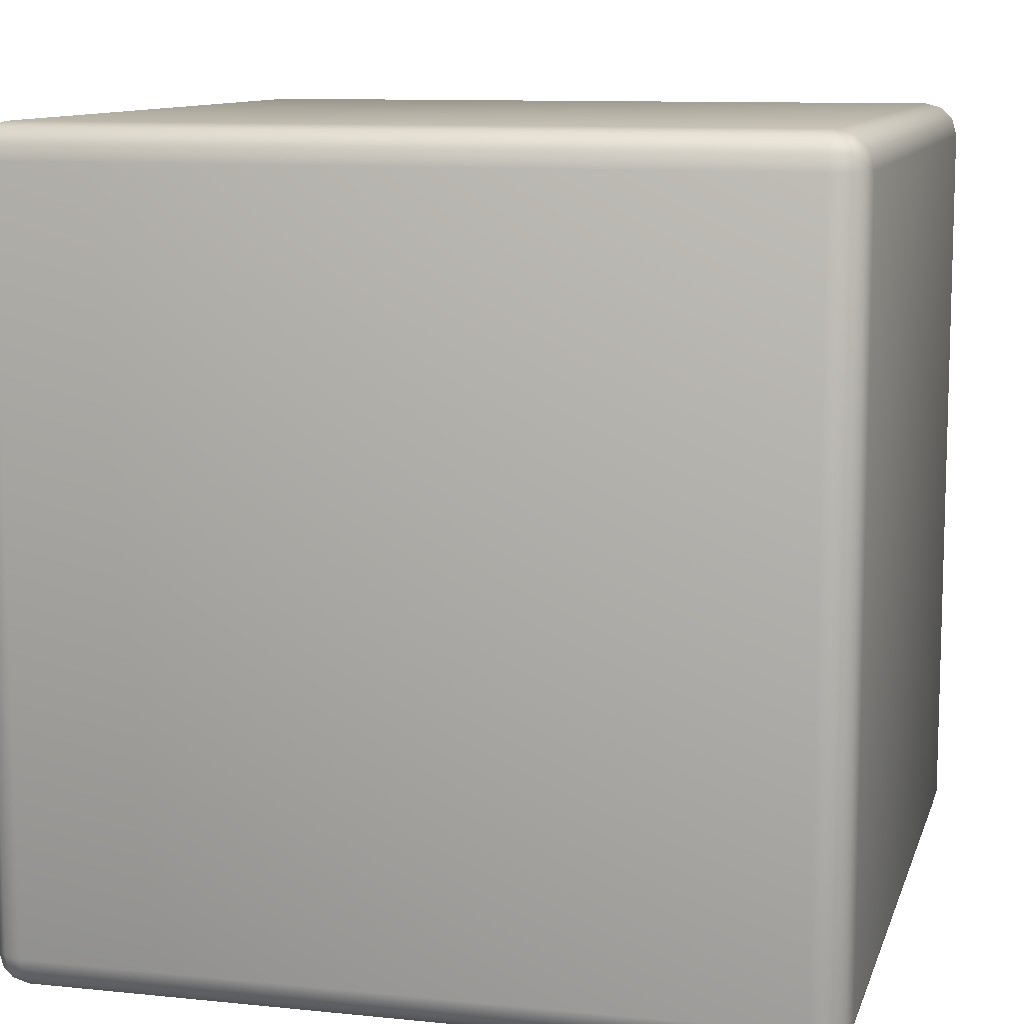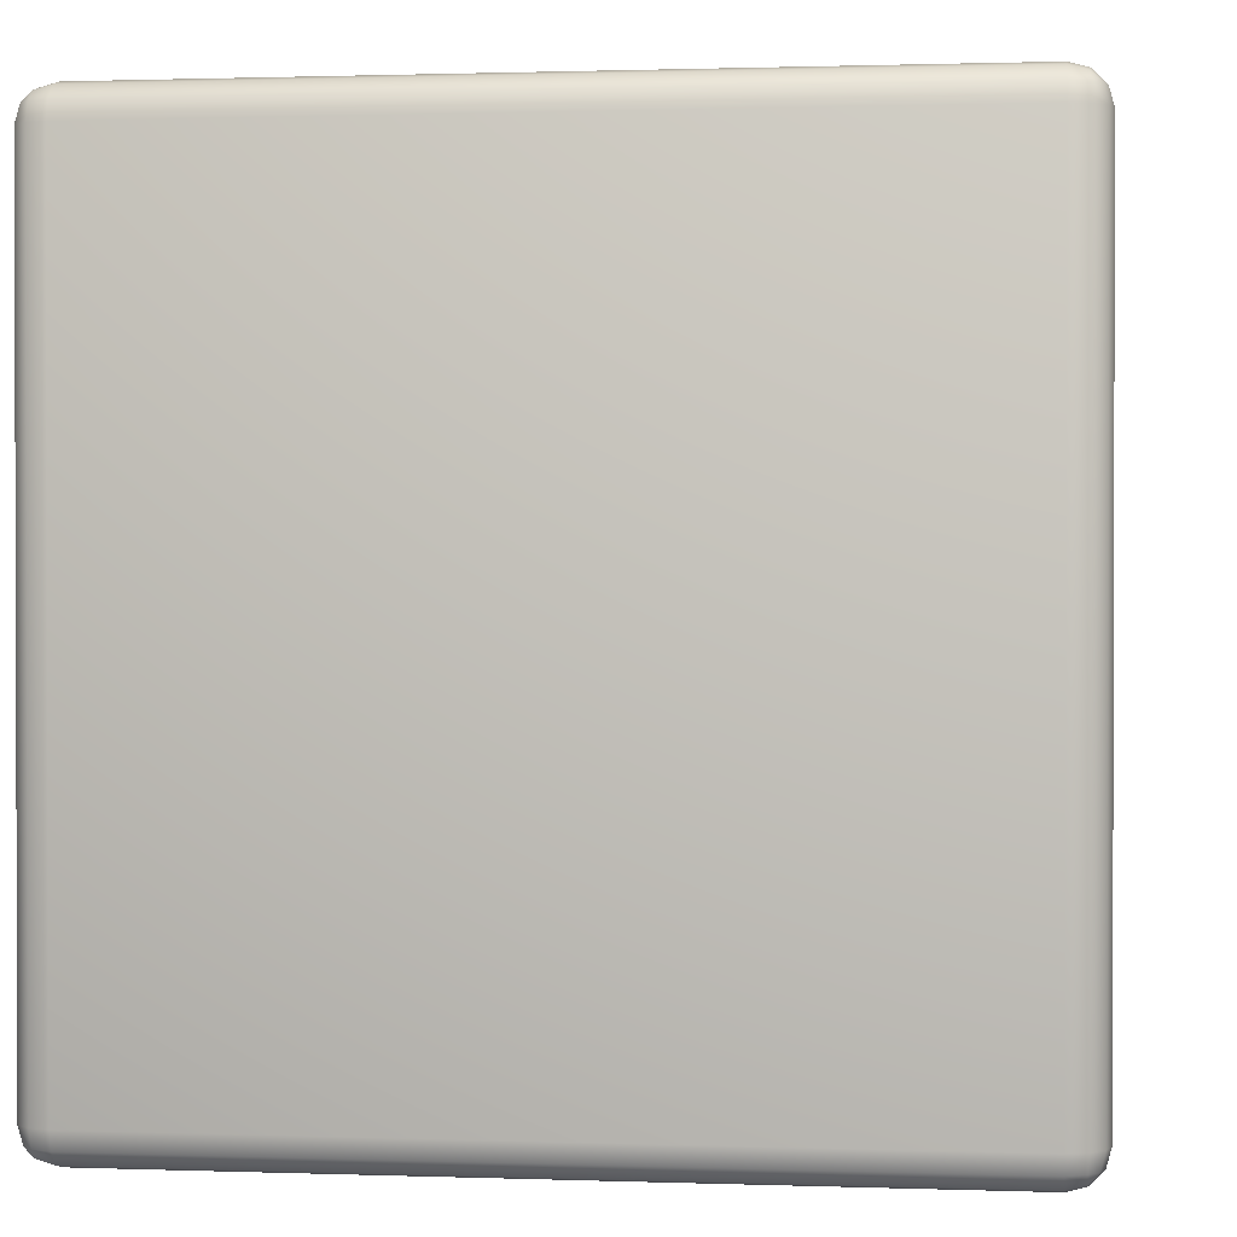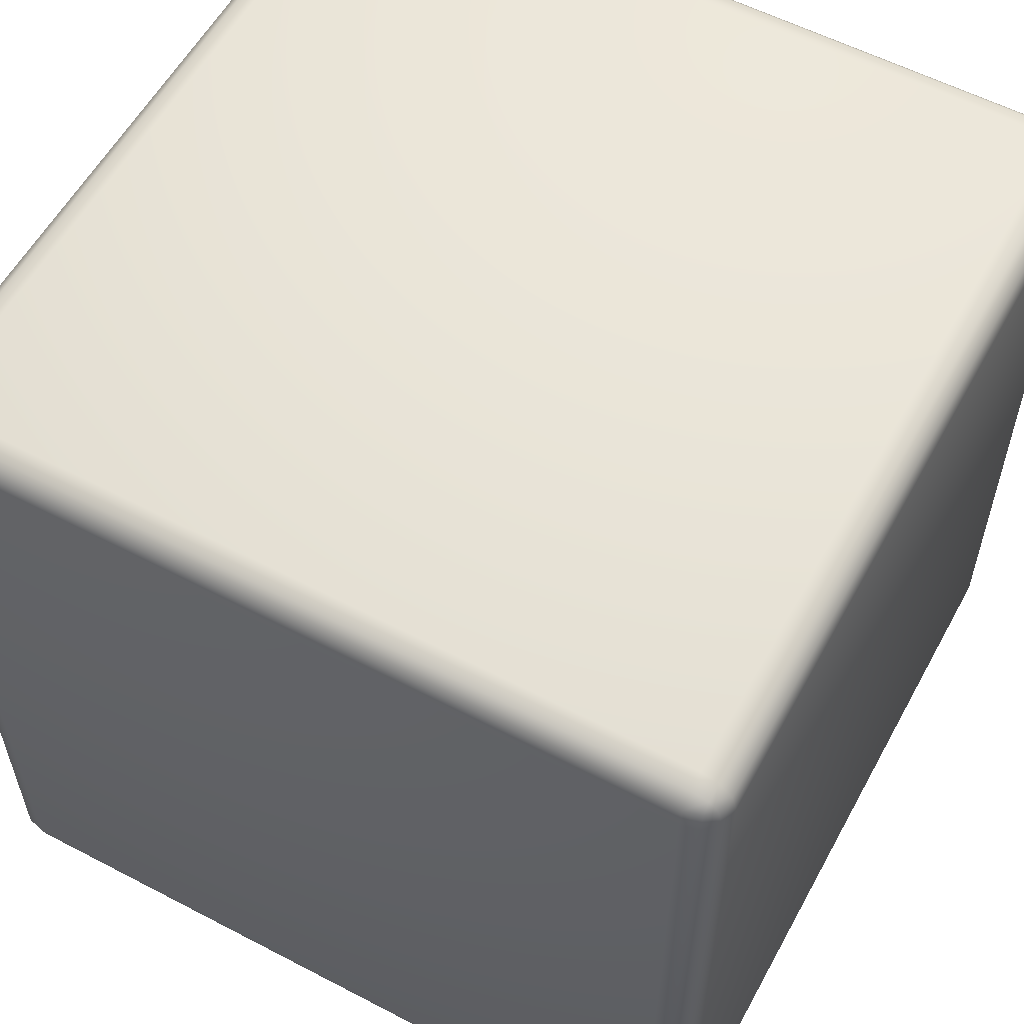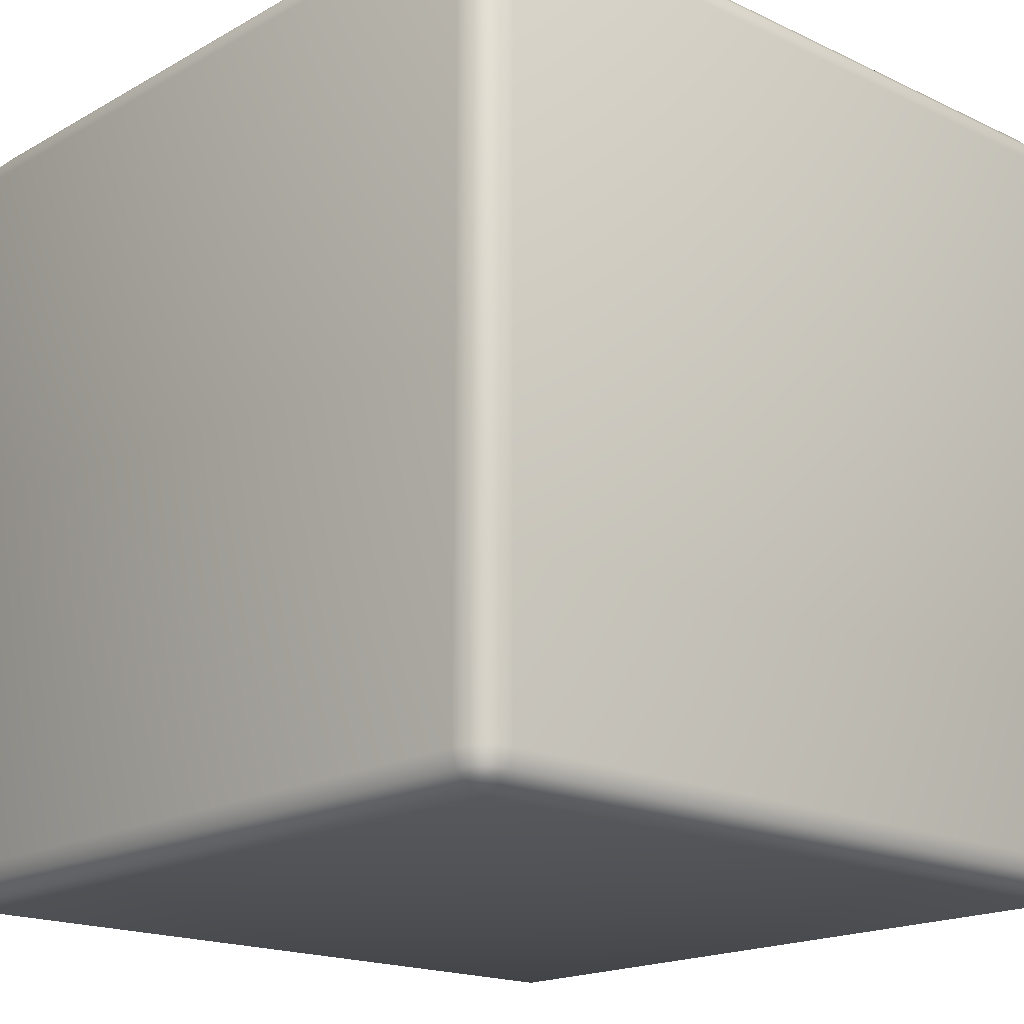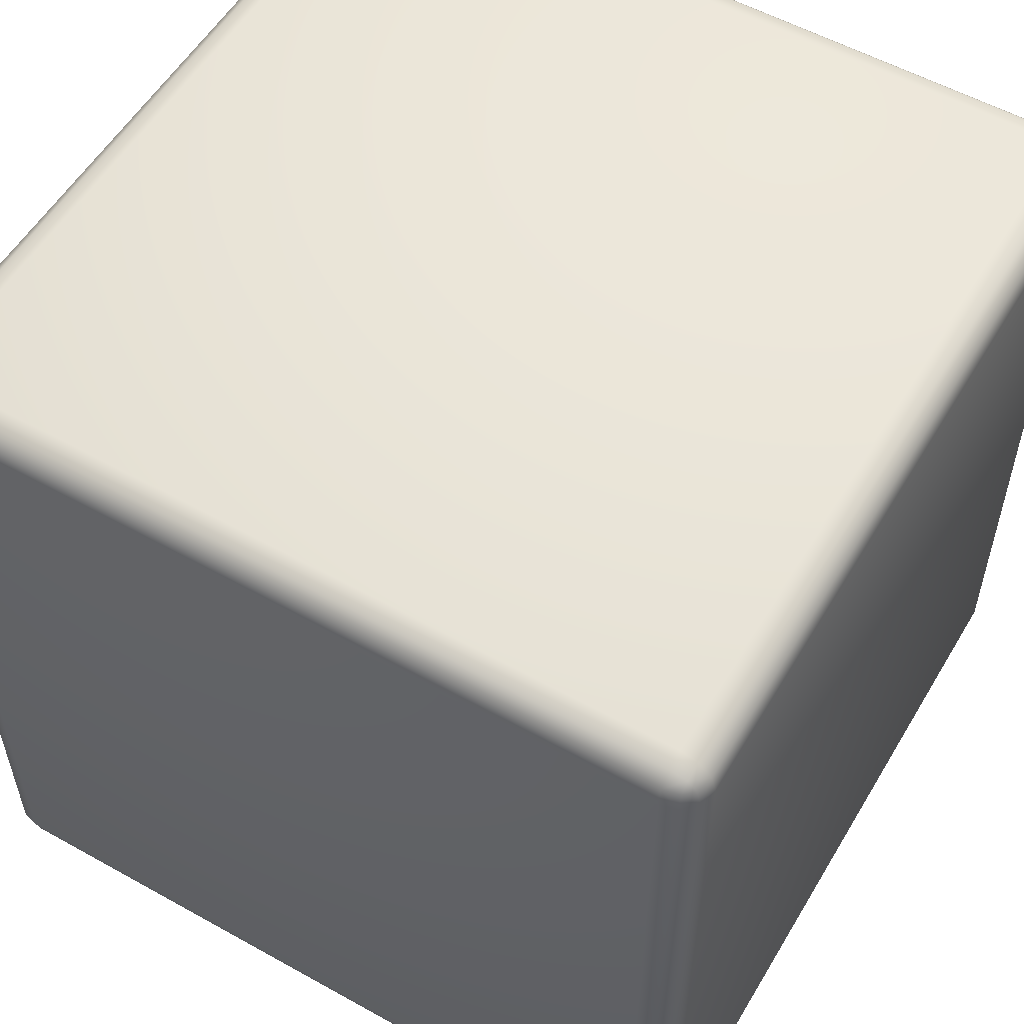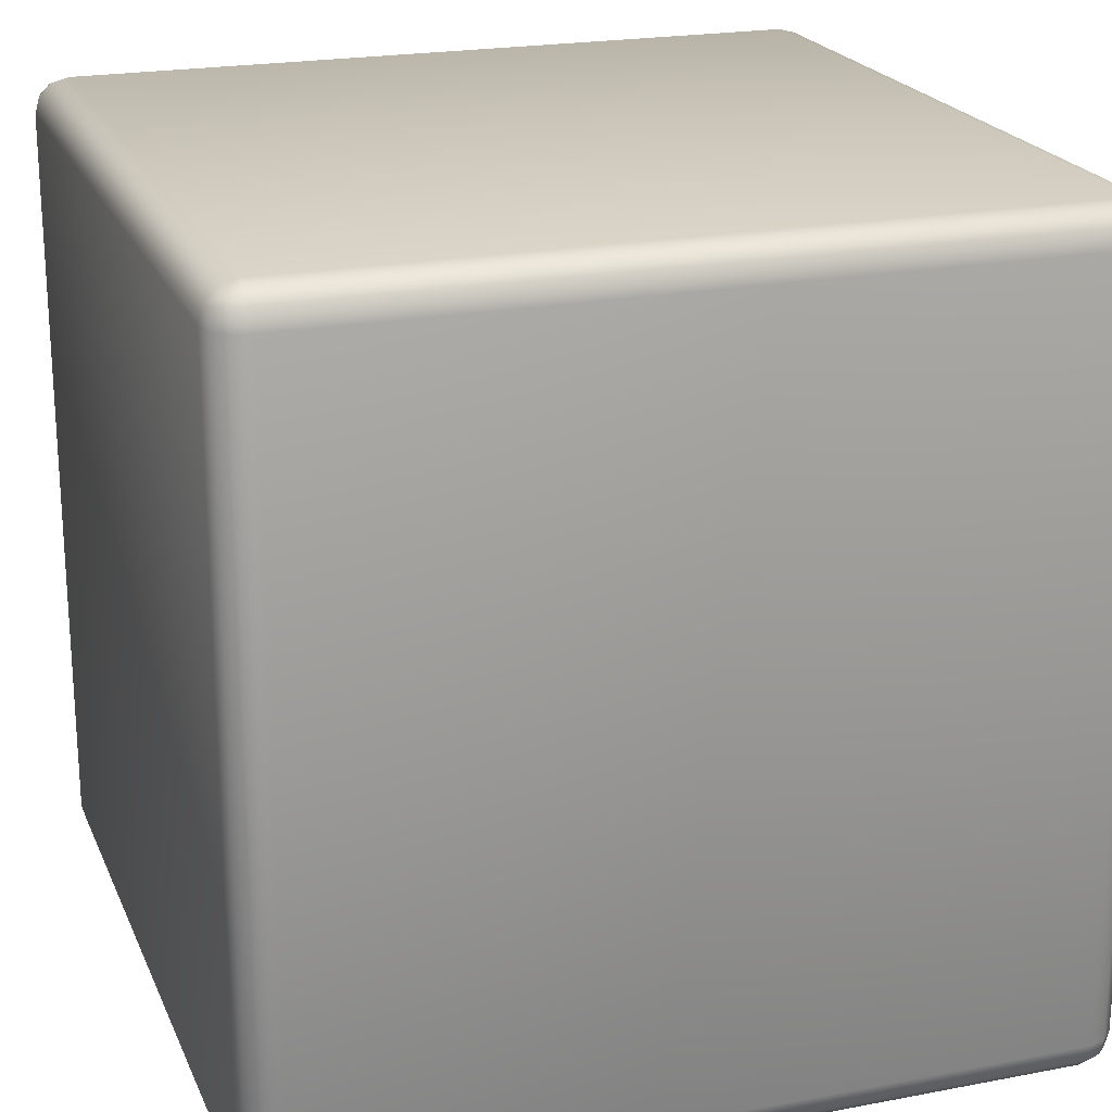
<metadata>
{"format":"obj","ext":"obj","renderer":"f3d","projection":"perspective","resolution":1024,"background":"white","views":[{"elev":10.4,"azim":104.5,"up":"+Z"},{"elev":1.0,"azim":97.4,"up":"+Y"},{"elev":57.4,"azim":28.5,"up":"+Y"},{"elev":-18.0,"azim":-132.6,"up":"+Y"},{"elev":55.4,"azim":120.4,"up":"+Y"},{"elev":21.4,"azim":-18.7,"up":"+Y"}]}
</metadata>
<code>
o Cube
v 0.1831 0.1831 -0.2
v 0.1831 0.2 -0.1831
v 0.2 0.1831 -0.1831
v 0.1831 0.1916 -0.1977
v 0.1916 0.1831 -0.1977
v 0.1912 0.1912 -0.1956
v 0.1916 0.1977 -0.1831
v 0.1831 0.1977 -0.1916
v 0.1912 0.1956 -0.1912
v 0.1977 0.1831 -0.1916
v 0.1977 0.1916 -0.1831
v 0.1956 0.1912 -0.1912
v 0.1831 -0.2 -0.1831
v 0.1831 -0.1831 -0.2
v 0.2 -0.1831 -0.1831
v 0.1831 -0.1977 -0.1916
v 0.1916 -0.1977 -0.1831
v 0.1912 -0.1956 -0.1912
v 0.1916 -0.1831 -0.1977
v 0.1831 -0.1916 -0.1977
v 0.1912 -0.1912 -0.1956
v 0.1977 -0.1916 -0.1831
v 0.1977 -0.1831 -0.1916
v 0.1956 -0.1912 -0.1912
v 0.2 0.1831 0.1831
v 0.1831 0.2 0.1831
v 0.1831 0.1831 0.2
v 0.1977 0.1916 0.1831
v 0.1977 0.1831 0.1916
v 0.1956 0.1912 0.1912
v 0.1831 0.1977 0.1916
v 0.1916 0.1977 0.1831
v 0.1912 0.1956 0.1912
v 0.1916 0.1831 0.1977
v 0.1831 0.1916 0.1977
v 0.1912 0.1912 0.1956
v 0.2 -0.1831 0.1831
v 0.1831 -0.1831 0.2
v 0.1831 -0.2 0.1831
v 0.1977 -0.1831 0.1916
v 0.1977 -0.1916 0.1831
v 0.1956 -0.1912 0.1912
v 0.1831 -0.1916 0.1977
v 0.1916 -0.1831 0.1977
v 0.1912 -0.1912 0.1956
v 0.1916 -0.1977 0.1831
v 0.1831 -0.1977 0.1916
v 0.1912 -0.1956 0.1912
v -0.1831 0.1831 -0.2
v -0.2 0.1831 -0.1831
v -0.1831 0.2 -0.1831
v -0.1916 0.1831 -0.1977
v -0.1831 0.1916 -0.1977
v -0.1912 0.1912 -0.1956
v -0.1977 0.1916 -0.1831
v -0.1977 0.1831 -0.1916
v -0.1956 0.1912 -0.1912
v -0.1831 0.1977 -0.1916
v -0.1916 0.1977 -0.1831
v -0.1912 0.1956 -0.1912
v -0.2 -0.1831 -0.1831
v -0.1831 -0.1831 -0.2
v -0.1831 -0.2 -0.1831
v -0.1977 -0.1831 -0.1916
v -0.1977 -0.1916 -0.1831
v -0.1956 -0.1912 -0.1912
v -0.1831 -0.1916 -0.1977
v -0.1916 -0.1831 -0.1977
v -0.1912 -0.1912 -0.1956
v -0.1916 -0.1977 -0.1831
v -0.1831 -0.1977 -0.1916
v -0.1912 -0.1956 -0.1912
v -0.2 0.1831 0.1831
v -0.1831 0.1831 0.2
v -0.1831 0.2 0.1831
v -0.1977 0.1831 0.1916
v -0.1977 0.1916 0.1831
v -0.1956 0.1912 0.1912
v -0.1831 0.1916 0.1977
v -0.1916 0.1831 0.1977
v -0.1912 0.1912 0.1956
v -0.1916 0.1977 0.1831
v -0.1831 0.1977 0.1916
v -0.1912 0.1956 0.1912
v -0.1831 -0.2 0.1831
v -0.1831 -0.1831 0.2
v -0.2 -0.1831 0.1831
v -0.1831 -0.1977 0.1916
v -0.1916 -0.1977 0.1831
v -0.1912 -0.1956 0.1912
v -0.1916 -0.1831 0.1977
v -0.1831 -0.1916 0.1977
v -0.1912 -0.1912 0.1956
v -0.1977 -0.1916 0.1831
v -0.1977 -0.1831 0.1916
v -0.1956 -0.1912 0.1912
f 13 85 63
f 73 61 87
f 27 86 38
f 51 26 2
f 3 37 15
f 49 14 62
f 13 39 85
f 73 50 61
f 27 74 86
f 51 75 26
f 3 25 37
f 49 1 14
f 4 5 1
f 4 9 6
f 7 8 2
f 11 9 7
f 10 11 3
f 5 12 10
f 6 9 12
f 16 17 13
f 20 18 16
f 19 20 14
f 23 21 19
f 22 23 15
f 22 18 24
f 18 21 24
f 28 29 25
f 28 33 30
f 31 32 26
f 35 33 31
f 34 35 27
f 29 36 34
f 30 33 36
f 40 41 37
f 44 42 40
f 43 44 38
f 43 48 45
f 46 47 39
f 41 48 46
f 42 45 48
f 52 53 49
f 56 54 52
f 55 56 50
f 55 60 57
f 58 59 51
f 53 60 58
f 54 57 60
f 64 65 61
f 68 66 64
f 67 68 62
f 67 72 69
f 70 71 63
f 65 72 70
f 66 69 72
f 76 77 73
f 80 78 76
f 79 80 74
f 79 84 81
f 82 83 75
f 77 84 82
f 78 81 84
f 88 89 85
f 92 90 88
f 91 92 86
f 95 93 91
f 94 95 87
f 94 90 96
f 90 93 96
f 85 70 63
f 89 65 70
f 94 61 65
f 63 16 13
f 71 20 16
f 67 14 20
f 15 10 3
f 23 5 10
f 19 1 5
f 74 91 86
f 80 95 91
f 76 87 95
f 38 34 27
f 44 29 34
f 40 25 29
f 62 52 49
f 68 56 52
f 64 50 56
f 75 31 26
f 83 35 31
f 79 27 35
f 26 7 2
f 32 11 7
f 28 3 11
f 39 88 85
f 47 92 88
f 43 86 92
f 51 82 75
f 59 77 82
f 55 73 77
f 2 58 51
f 8 53 58
f 4 49 53
f 13 46 39
f 17 41 46
f 22 37 41
f 4 6 5
f 4 8 9
f 7 9 8
f 11 12 9
f 10 12 11
f 5 6 12
f 16 18 17
f 20 21 18
f 19 21 20
f 23 24 21
f 22 24 23
f 22 17 18
f 28 30 29
f 28 32 33
f 31 33 32
f 35 36 33
f 34 36 35
f 29 30 36
f 40 42 41
f 44 45 42
f 43 45 44
f 43 47 48
f 46 48 47
f 41 42 48
f 52 54 53
f 56 57 54
f 55 57 56
f 55 59 60
f 58 60 59
f 53 54 60
f 64 66 65
f 68 69 66
f 67 69 68
f 67 71 72
f 70 72 71
f 65 66 72
f 76 78 77
f 80 81 78
f 79 81 80
f 79 83 84
f 82 84 83
f 77 78 84
f 88 90 89
f 92 93 90
f 91 93 92
f 95 96 93
f 94 96 95
f 94 89 90
f 85 89 70
f 89 94 65
f 94 87 61
f 63 71 16
f 71 67 20
f 67 62 14
f 15 23 10
f 23 19 5
f 19 14 1
f 74 80 91
f 80 76 95
f 76 73 87
f 38 44 34
f 44 40 29
f 40 37 25
f 62 68 52
f 68 64 56
f 64 61 50
f 75 83 31
f 83 79 35
f 79 74 27
f 26 32 7
f 32 28 11
f 28 25 3
f 39 47 88
f 47 43 92
f 43 38 86
f 51 59 82
f 59 55 77
f 55 50 73
f 2 8 58
f 8 4 53
f 4 1 49
f 13 17 46
f 17 22 41
f 22 15 37

</code>
